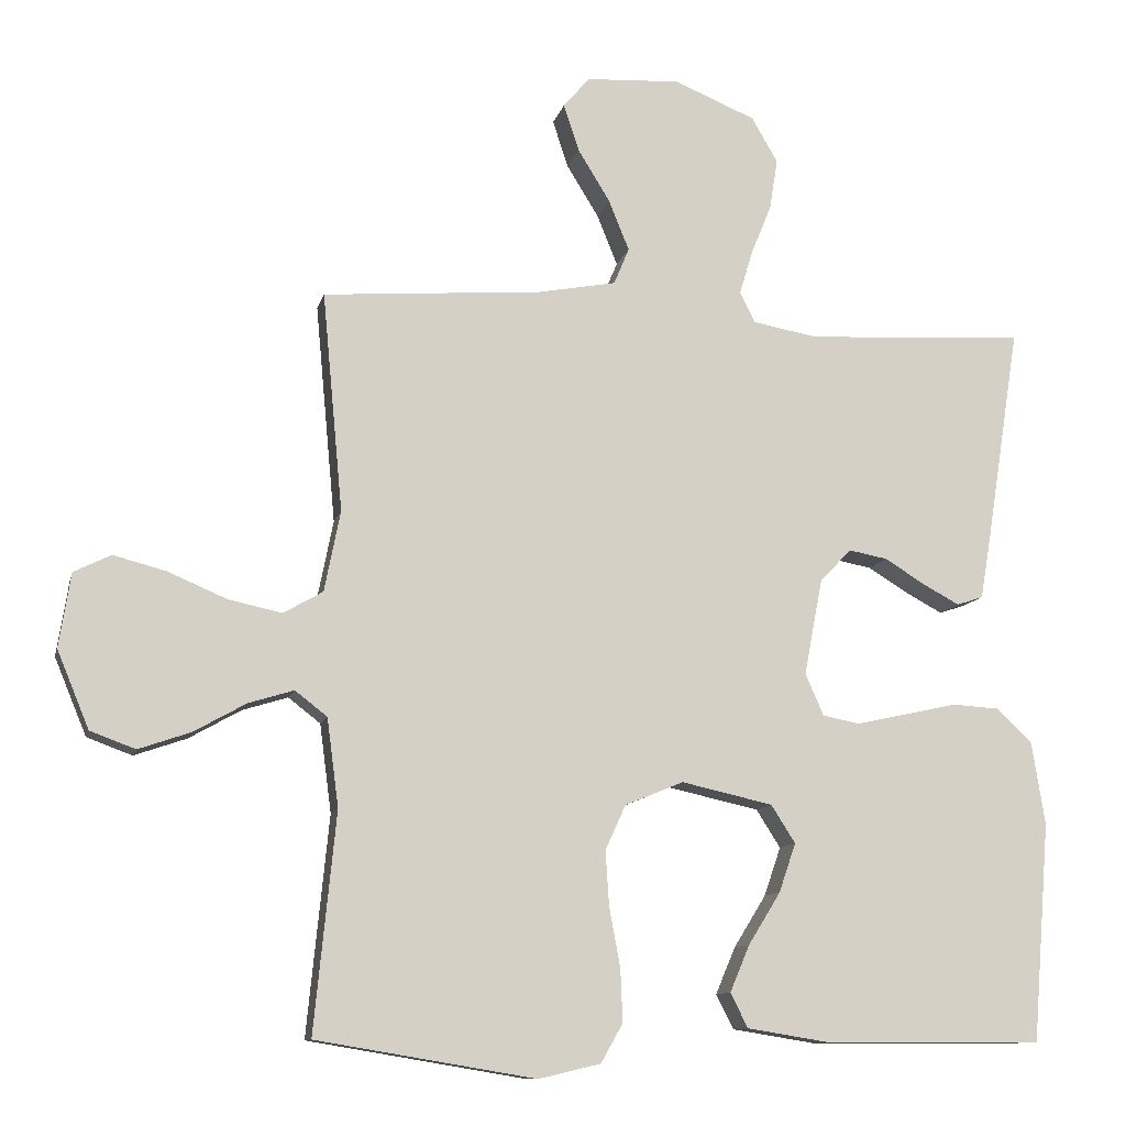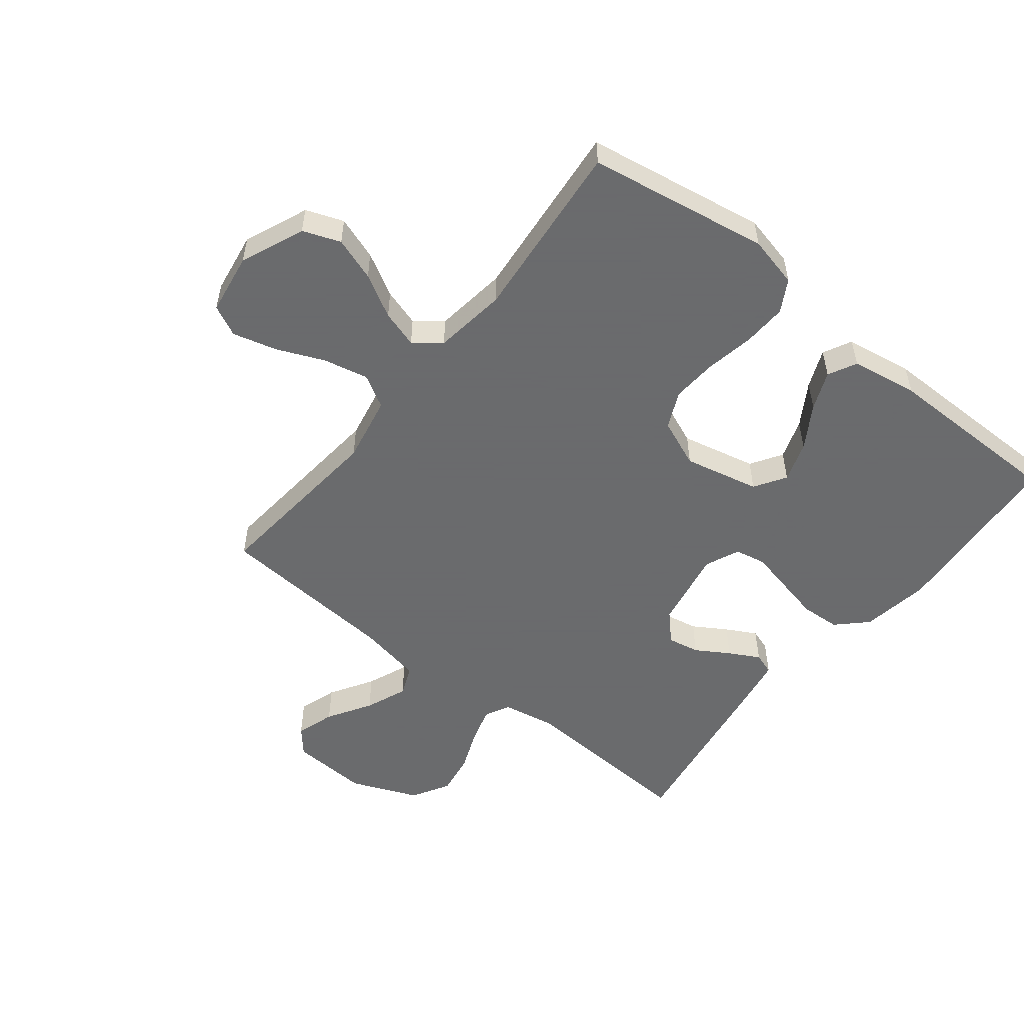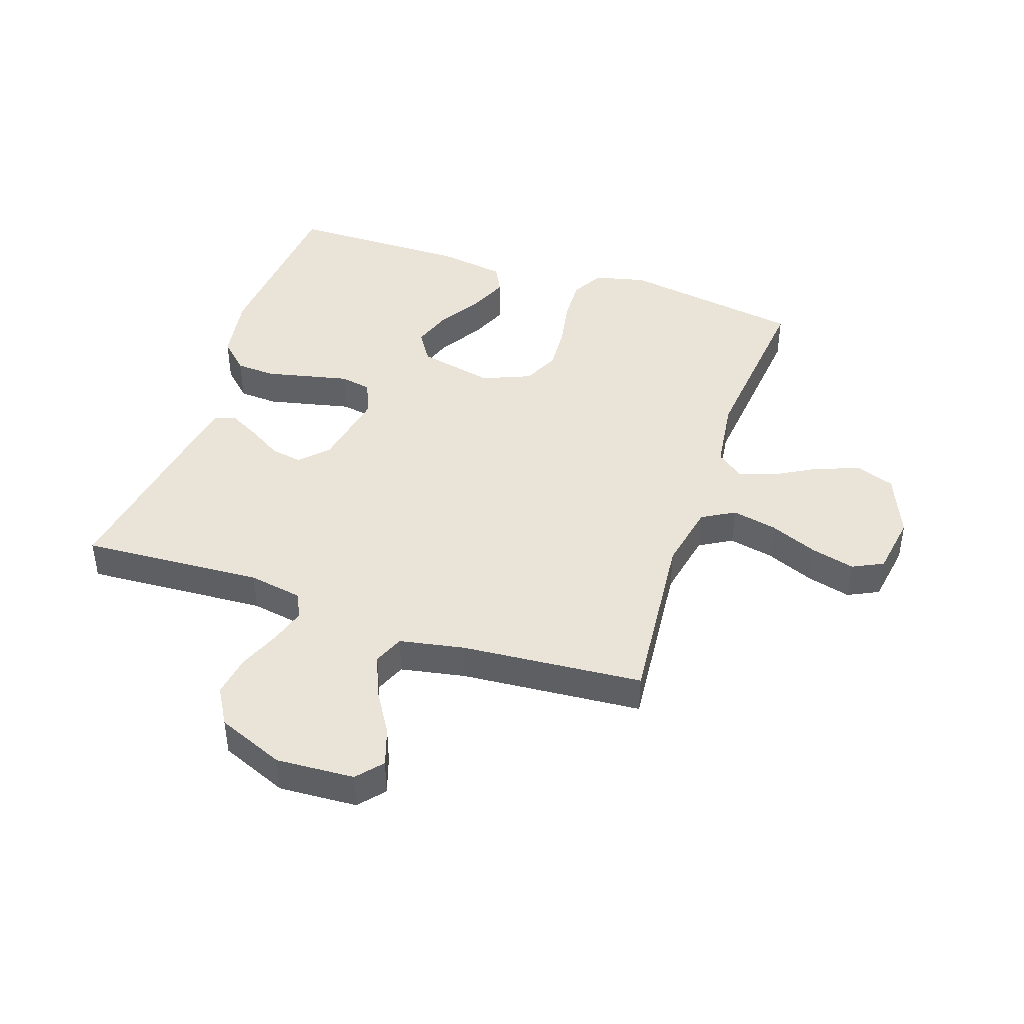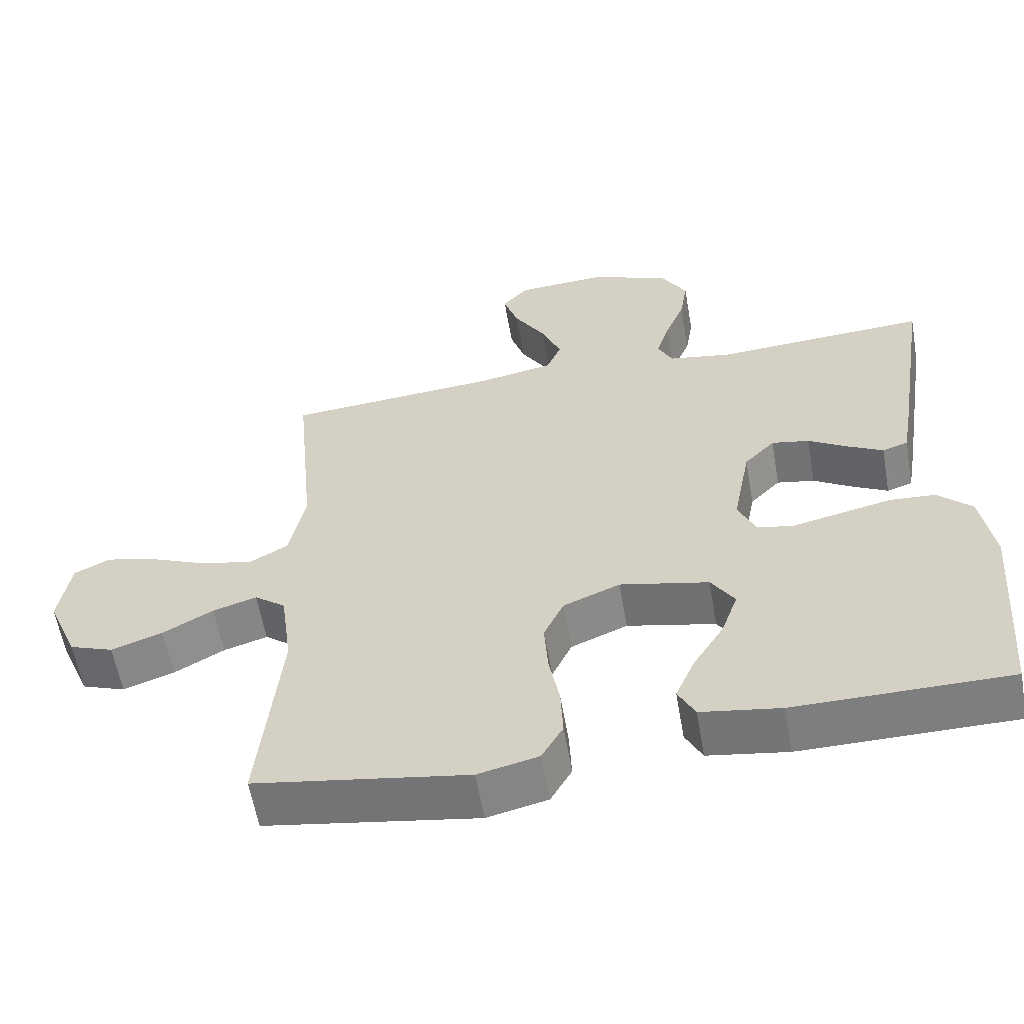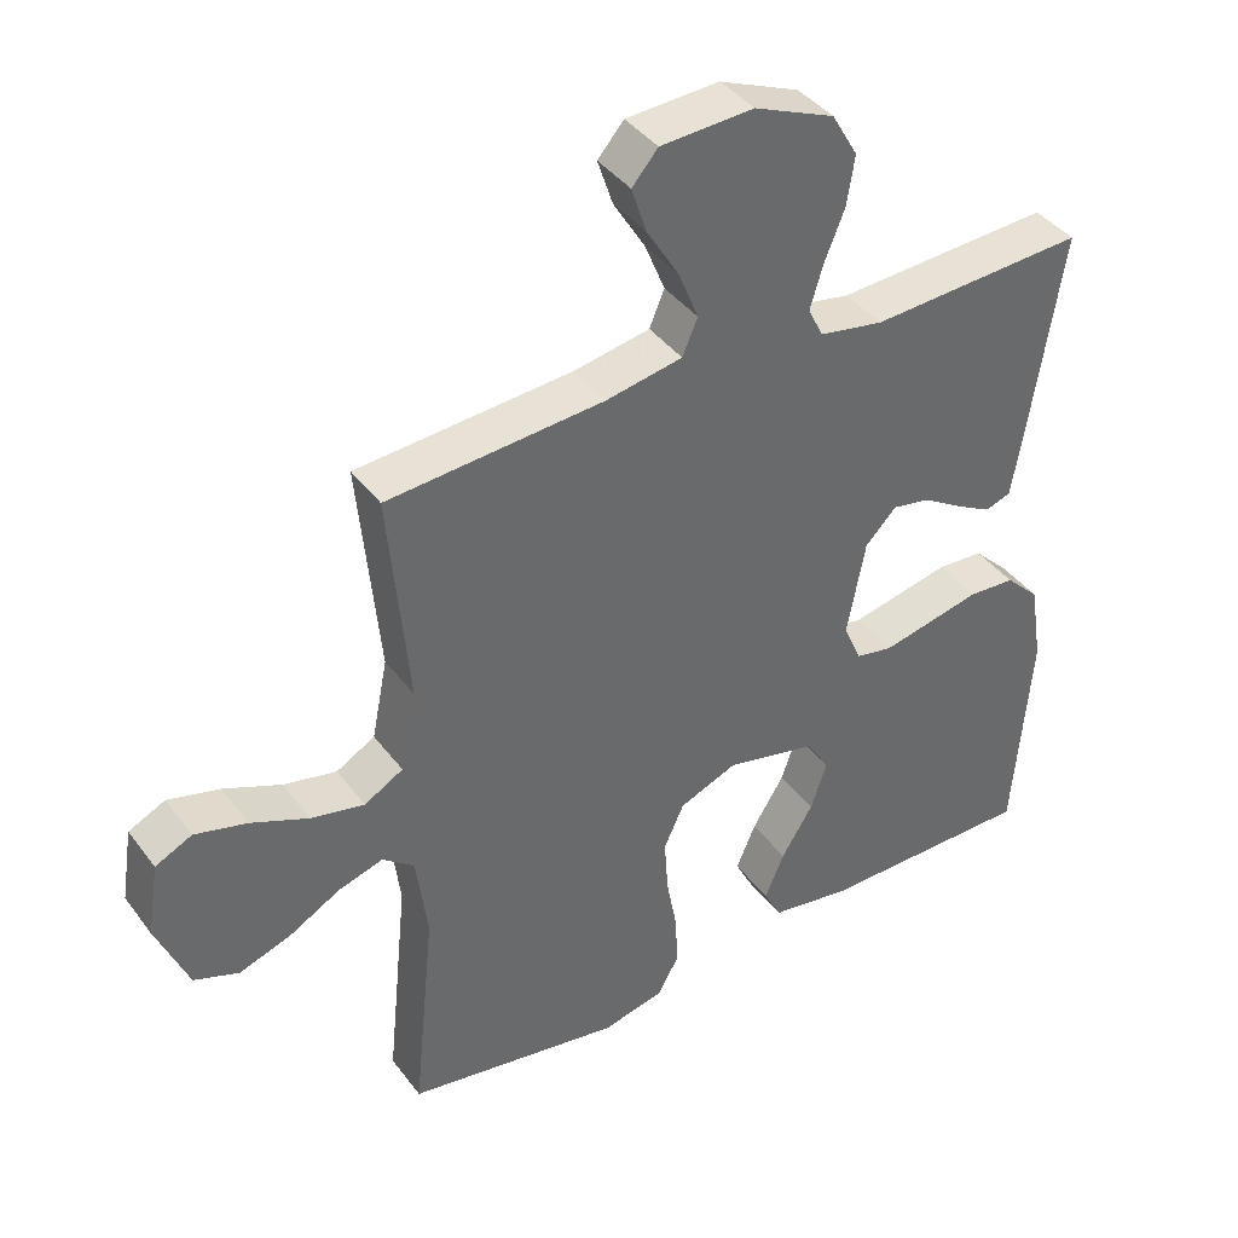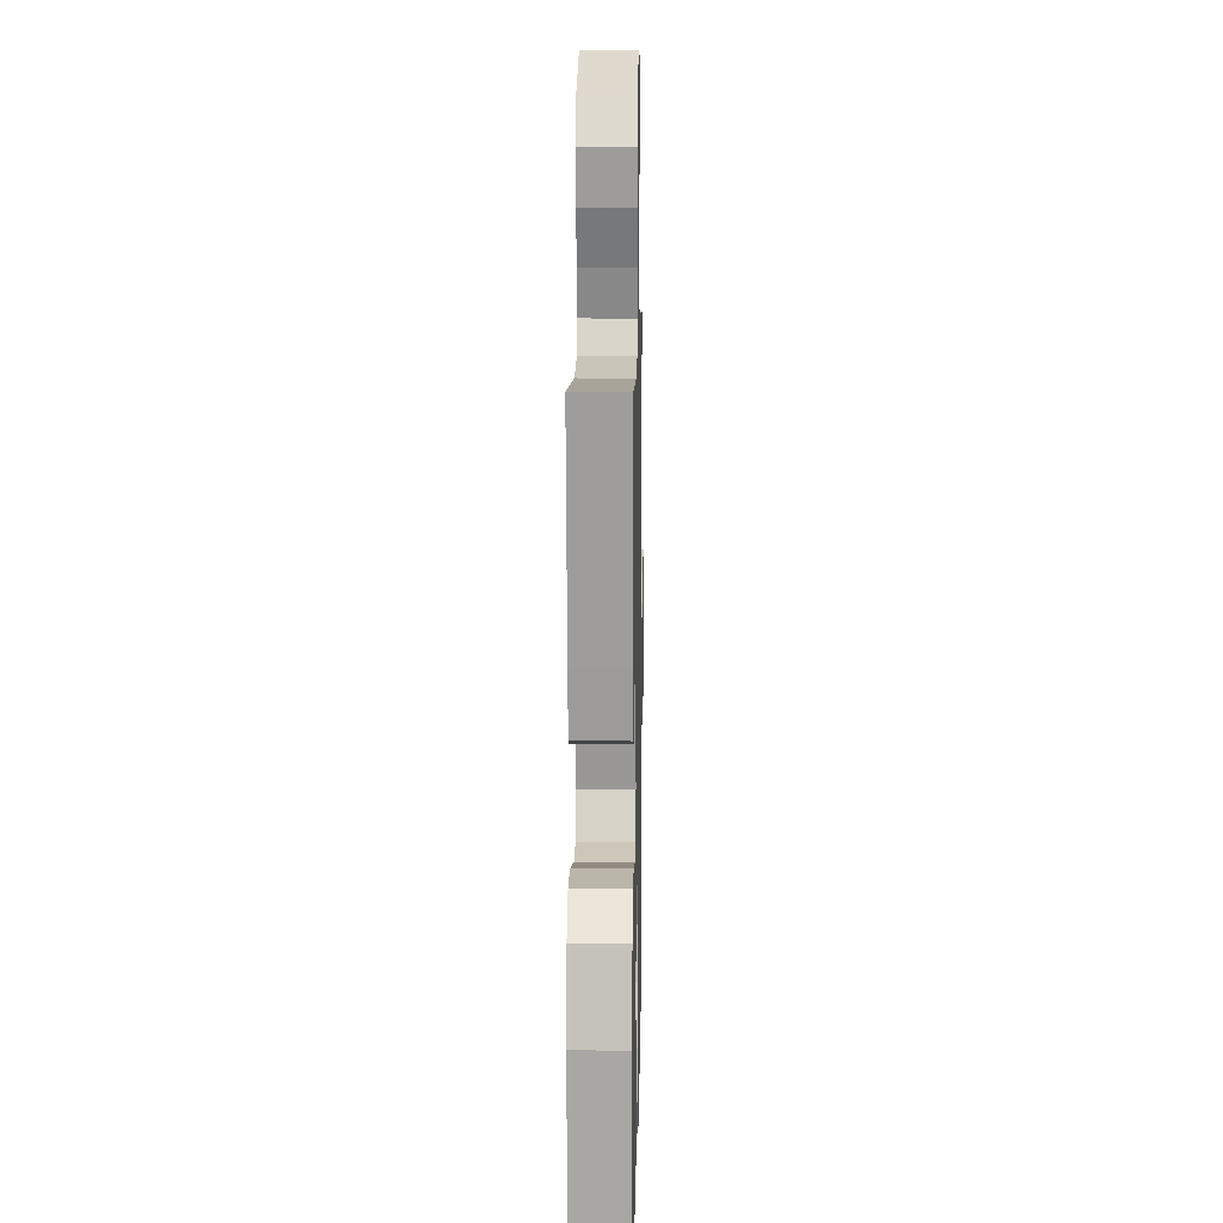
<metadata>
{"format":"obj","ext":"obj","renderer":"f3d","projection":"perspective","resolution":1024,"background":"white","views":[{"elev":-10.8,"azim":167.3,"up":"+Z"},{"elev":-53.2,"azim":141.5,"up":"+Y"},{"elev":43.2,"azim":18.6,"up":"+Y"},{"elev":-59.3,"azim":-170.1,"up":"+Z"},{"elev":40.1,"azim":147.0,"up":"+Z"},{"elev":10.5,"azim":-88.9,"up":"+Z"}]}
</metadata>
<code>
v -0.5 0.07 0.5
v -0.2 0.07 0.483
v -0.111 0.07 0.499
v -0.09 0.07 0.541
v -0.108 0.07 0.601
v -0.136 0.07 0.67
v -0.147 0.07 0.739
v -0.111 0.07 0.801
v 0 0.07 0.847
v 0.129 0.07 0.84
v 0.165 0.07 0.798
v 0.144 0.07 0.734
v 0.1 0.07 0.662
v 0.072 0.07 0.593
v 0.093 0.07 0.543
v 0.2 0.07 0.523
v 0.5 0.07 0.5
v 0.472 0.07 0.2
v 0.494 0.07 0.089
v 0.548 0.07 0.058
v 0.622 0.07 0.074
v 0.702 0.07 0.108
v 0.774 0.07 0.127
v 0.825 0.07 0.102
v 0.841 0.07 0
v 0.797 0.07 -0.106
v 0.735 0.07 -0.129
v 0.663 0.07 -0.104
v 0.592 0.07 -0.064
v 0.53 0.07 -0.045
v 0.486 0.07 -0.079
v 0.47 0.07 -0.2
v 0.5 0.07 -0.5
v 0.2 0.07 -0.55
v 0.115 0.07 -0.53
v 0.085 0.07 -0.477
v 0.088 0.07 -0.405
v 0.103 0.07 -0.324
v 0.108 0.07 -0.248
v 0.08 0.07 -0.187
v 0 0.07 -0.154
v -0.125 0.07 -0.182
v -0.158 0.07 -0.234
v -0.135 0.07 -0.301
v -0.091 0.07 -0.372
v -0.064 0.07 -0.436
v -0.088 0.07 -0.483
v -0.2 0.07 -0.501
v -0.5 0.07 -0.5
v -0.524 0.07 -0.2
v -0.506 0.07 -0.087
v -0.458 0.07 -0.04
v -0.393 0.07 -0.036
v -0.321 0.07 -0.052
v -0.253 0.07 -0.067
v -0.202 0.07 -0.057
v -0.177 0.07 0
v -0.202 0.07 0.132
v -0.245 0.07 0.177
v -0.298 0.07 0.167
v -0.353 0.07 0.133
v -0.403 0.07 0.106
v -0.439 0.07 0.118
v -0.453 0.07 0.2
v -0.5 0 0.5
v -0.2 0 0.483
v -0.111 0 0.499
v -0.09 0 0.541
v -0.108 0 0.601
v -0.136 0 0.67
v -0.147 0 0.739
v -0.111 0 0.801
v 0 0 0.847
v 0.129 0 0.84
v 0.165 0 0.798
v 0.144 0 0.734
v 0.1 0 0.662
v 0.072 0 0.593
v 0.093 0 0.543
v 0.2 0 0.523
v 0.5 0 0.5
v 0.472 0 0.2
v 0.494 0 0.089
v 0.548 0 0.058
v 0.622 0 0.074
v 0.702 0 0.108
v 0.774 0 0.127
v 0.825 0 0.102
v 0.841 0 0
v 0.797 0 -0.106
v 0.735 0 -0.129
v 0.663 0 -0.104
v 0.592 0 -0.064
v 0.53 0 -0.045
v 0.486 0 -0.079
v 0.47 0 -0.2
v 0.5 0 -0.5
v 0.2 0 -0.55
v 0.115 0 -0.53
v 0.085 0 -0.477
v 0.088 0 -0.405
v 0.103 0 -0.324
v 0.108 0 -0.248
v 0.08 0 -0.187
v 0 0 -0.154
v -0.125 0 -0.182
v -0.158 0 -0.234
v -0.135 0 -0.301
v -0.091 0 -0.372
v -0.064 0 -0.436
v -0.088 0 -0.483
v -0.2 0 -0.501
v -0.5 0 -0.5
v -0.524 0 -0.2
v -0.506 0 -0.087
v -0.458 0 -0.04
v -0.393 0 -0.036
v -0.321 0 -0.052
v -0.253 0 -0.067
v -0.202 0 -0.057
v -0.177 0 0
v -0.202 0 0.132
v -0.245 0 0.177
v -0.298 0 0.167
v -0.353 0 0.133
v -0.403 0 0.106
v -0.439 0 0.118
v -0.453 0 0.2
f 64 1 2
f 63 64 2
f 62 63 2
f 61 62 2
f 60 61 2
f 59 60 2 3
f 58 59 3 4
f 57 58 4
f 52 53 54
f 51 52 54
f 50 51 54
f 49 50 54
f 48 49 54
f 47 48 54
f 46 47 54
f 45 46 54
f 44 45 54
f 43 44 54 55
f 42 43 55 56
f 36 37 38
f 35 36 38
f 34 35 38
f 33 34 38
f 32 33 38
f 31 32 38 39
f 30 31 39 40
f 27 28 29
f 26 27 29
f 25 26 29
f 24 25 29
f 23 24 29
f 22 23 29
f 21 22 29
f 20 21 29 30
f 30 40 41
f 20 30 41
f 19 20 41
f 16 17 18
f 42 56 57
f 41 42 57
f 19 41 57
f 18 19 57
f 16 18 57
f 15 16 57
f 11 12 13
f 10 11 13
f 9 10 13
f 8 9 13
f 7 8 13
f 6 7 13
f 5 6 13
f 14 15 57 4
f 4 5 13 14
f 66 65 128
f 66 128 127
f 66 127 126
f 66 126 125
f 66 125 124
f 67 66 124 123
f 68 67 123 122
f 68 122 121
f 118 117 116
f 118 116 115
f 118 115 114
f 118 114 113
f 118 113 112
f 118 112 111
f 118 111 110
f 118 110 109
f 118 109 108
f 119 118 108 107
f 120 119 107 106
f 102 101 100
f 102 100 99
f 102 99 98
f 102 98 97
f 102 97 96
f 103 102 96 95
f 104 103 95 94
f 93 92 91
f 93 91 90
f 93 90 89
f 93 89 88
f 93 88 87
f 93 87 86
f 93 86 85
f 94 93 85 84
f 105 104 94
f 105 94 84
f 105 84 83
f 82 81 80
f 121 120 106
f 121 106 105
f 121 105 83
f 121 83 82
f 121 82 80
f 121 80 79
f 77 76 75
f 77 75 74
f 77 74 73
f 77 73 72
f 77 72 71
f 77 71 70
f 77 70 69
f 68 121 79 78
f 78 77 69 68
f 1 65 66 2
f 2 66 67 3
f 3 67 68 4
f 4 68 69 5
f 5 69 70 6
f 6 70 71 7
f 7 71 72 8
f 8 72 73 9
f 9 73 74 10
f 10 74 75 11
f 11 75 76 12
f 12 76 77 13
f 13 77 78 14
f 14 78 79 15
f 15 79 80 16
f 16 80 81 17
f 17 81 82 18
f 18 82 83 19
f 19 83 84 20
f 20 84 85 21
f 21 85 86 22
f 22 86 87 23
f 23 87 88 24
f 24 88 89 25
f 25 89 90 26
f 26 90 91 27
f 27 91 92 28
f 28 92 93 29
f 29 93 94 30
f 30 94 95 31
f 31 95 96 32
f 32 96 97 33
f 33 97 98 34
f 34 98 99 35
f 35 99 100 36
f 36 100 101 37
f 37 101 102 38
f 38 102 103 39
f 39 103 104 40
f 40 104 105 41
f 41 105 106 42
f 42 106 107 43
f 43 107 108 44
f 44 108 109 45
f 45 109 110 46
f 46 110 111 47
f 47 111 112 48
f 48 112 113 49
f 49 113 114 50
f 50 114 115 51
f 51 115 116 52
f 52 116 117 53
f 53 117 118 54
f 54 118 119 55
f 55 119 120 56
f 56 120 121 57
f 57 121 122 58
f 58 122 123 59
f 59 123 124 60
f 60 124 125 61
f 61 125 126 62
f 62 126 127 63
f 63 127 128 64
f 64 128 65 1

</code>
